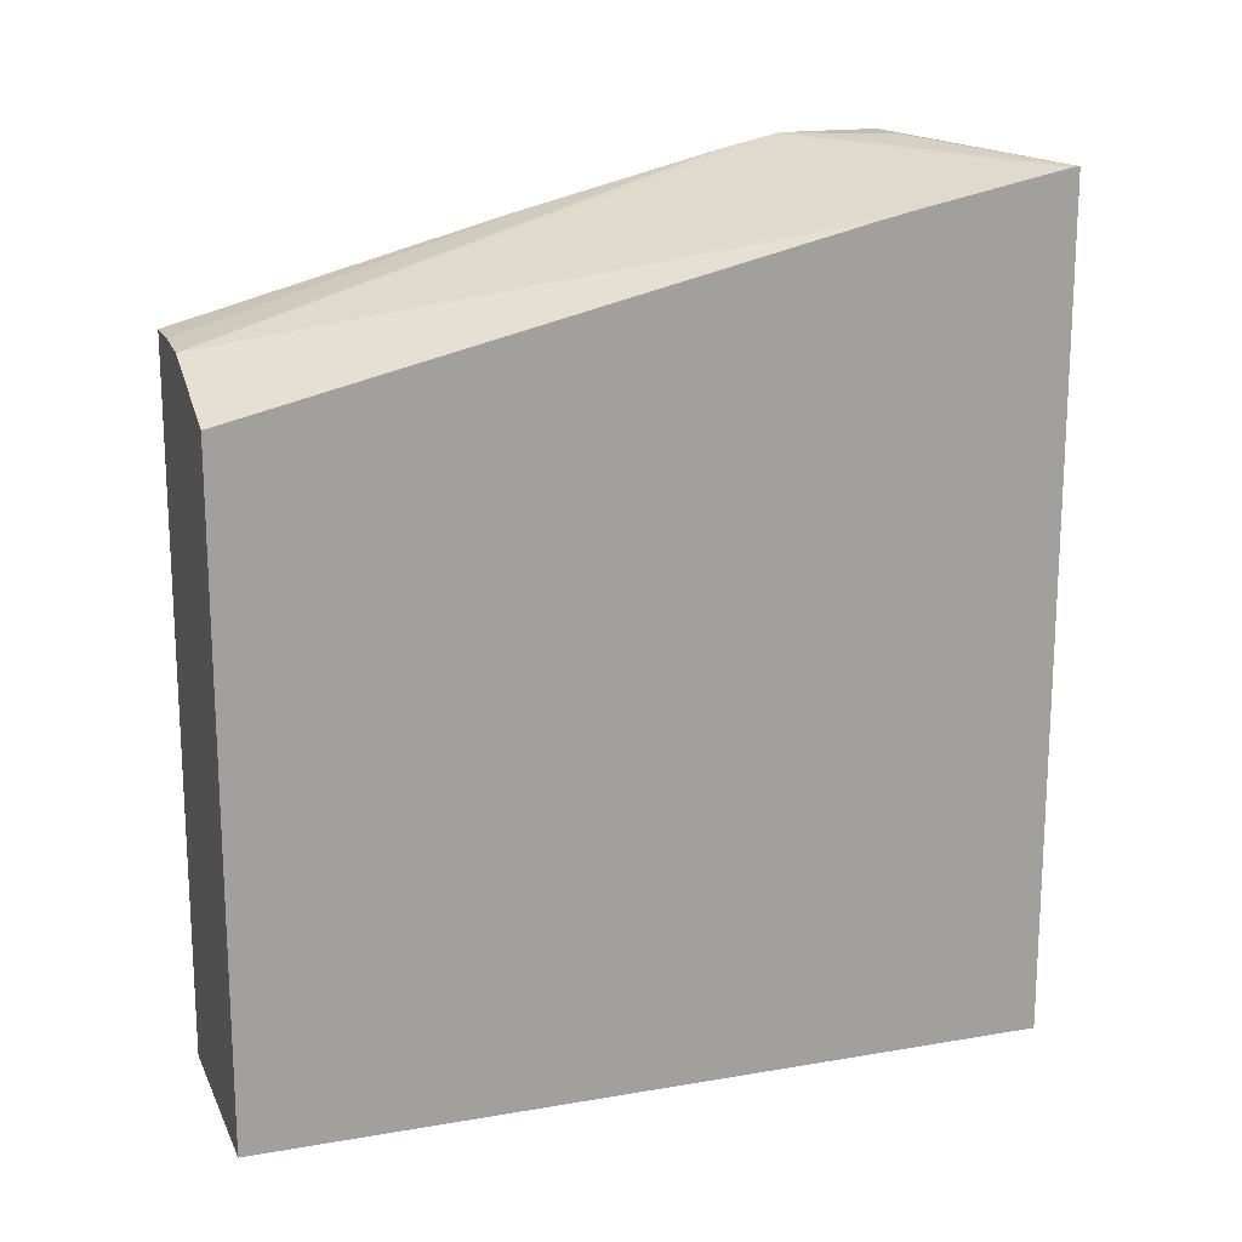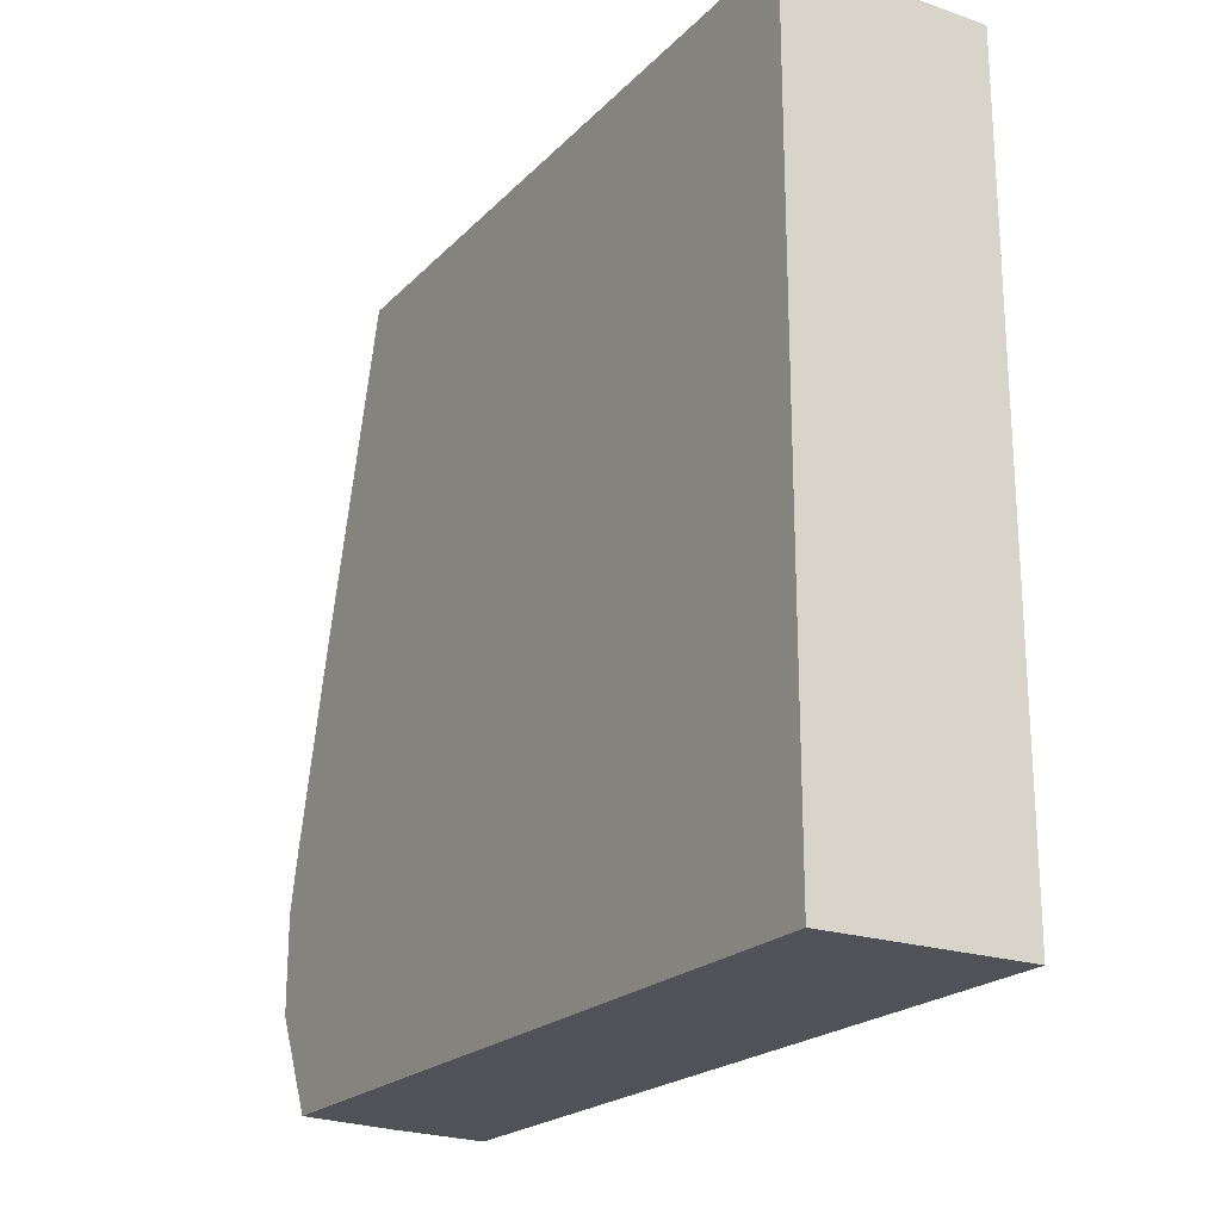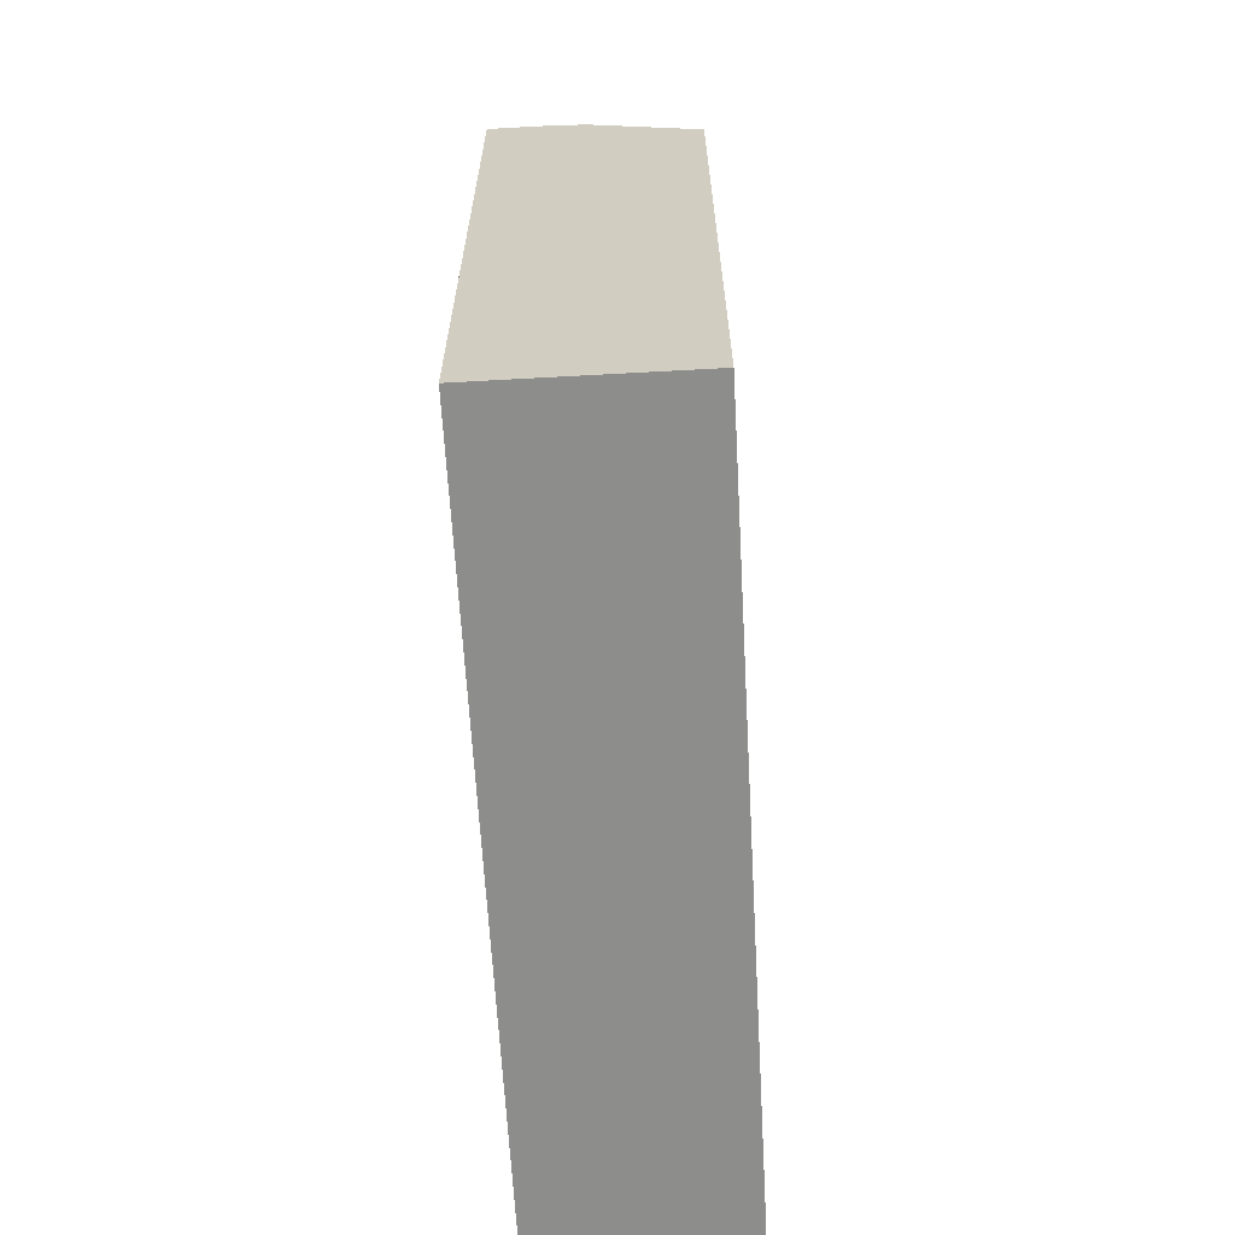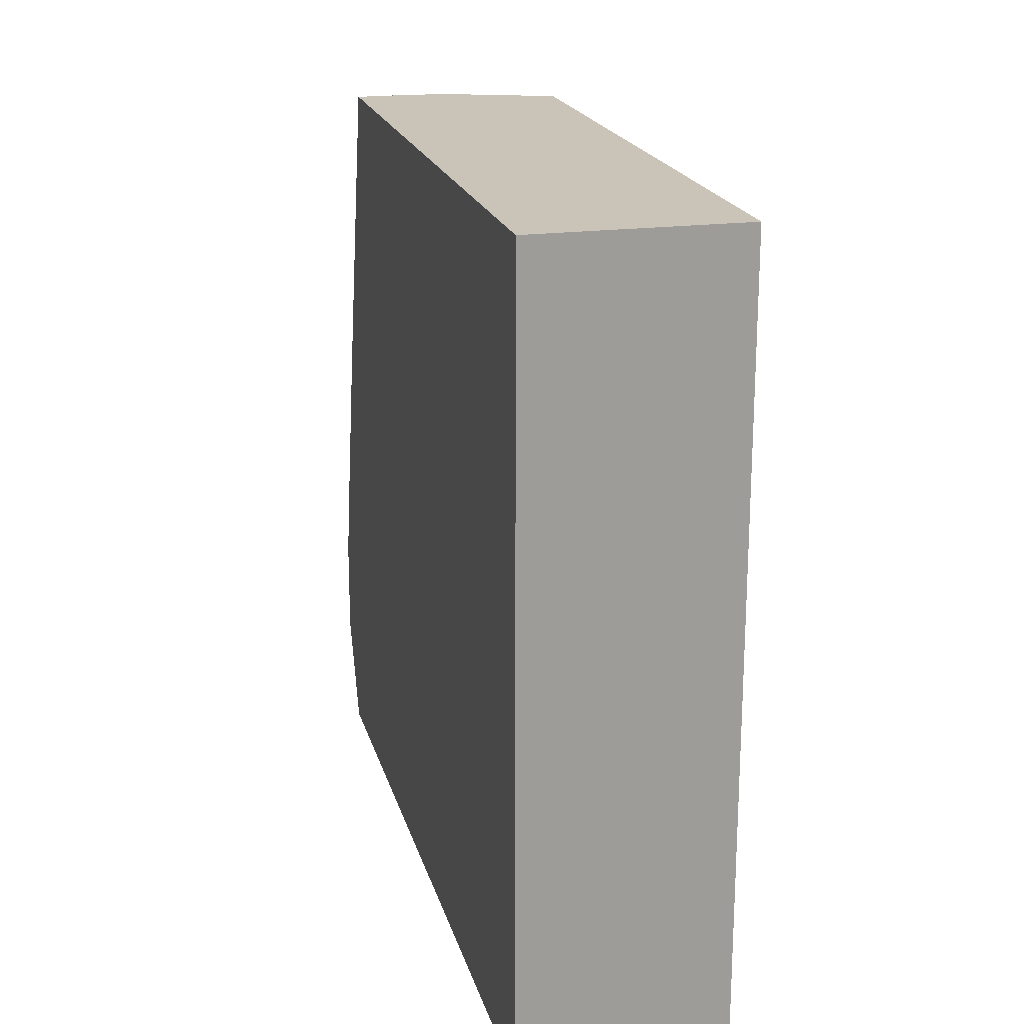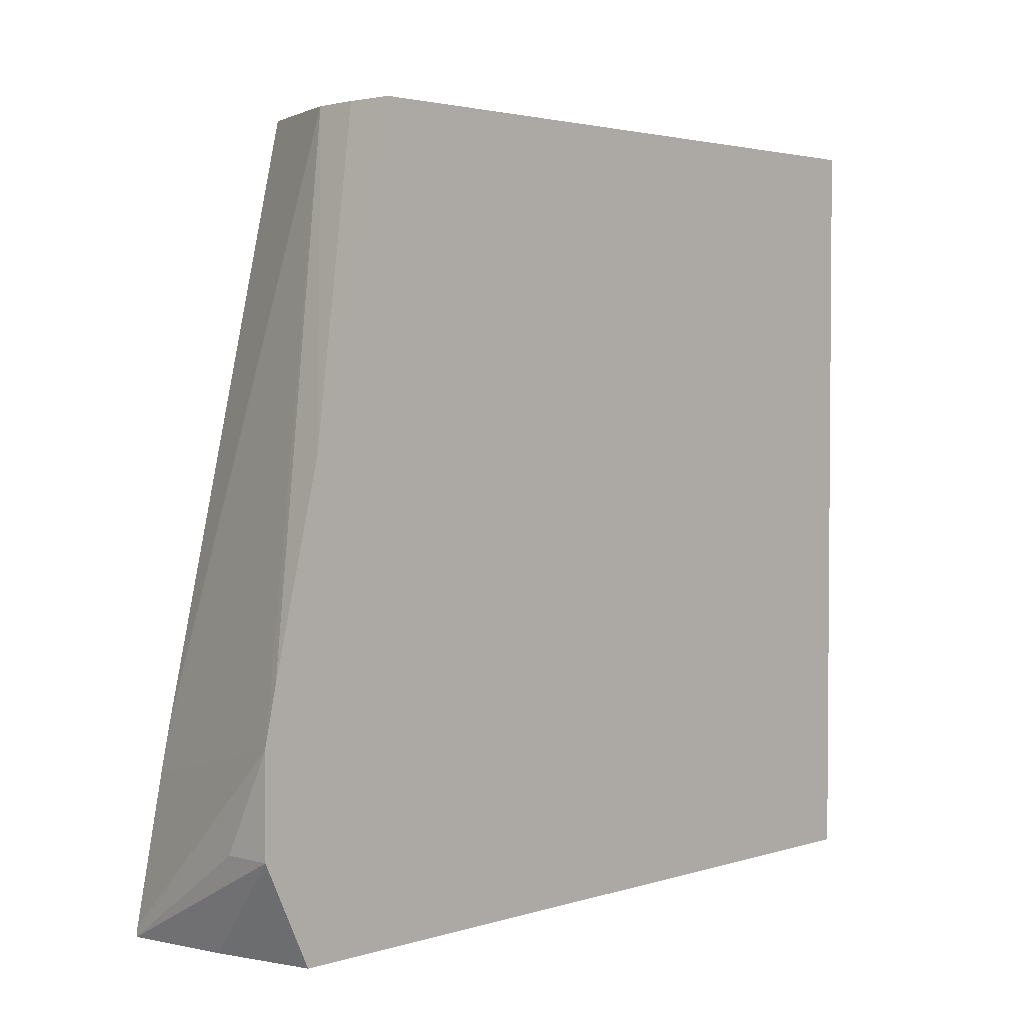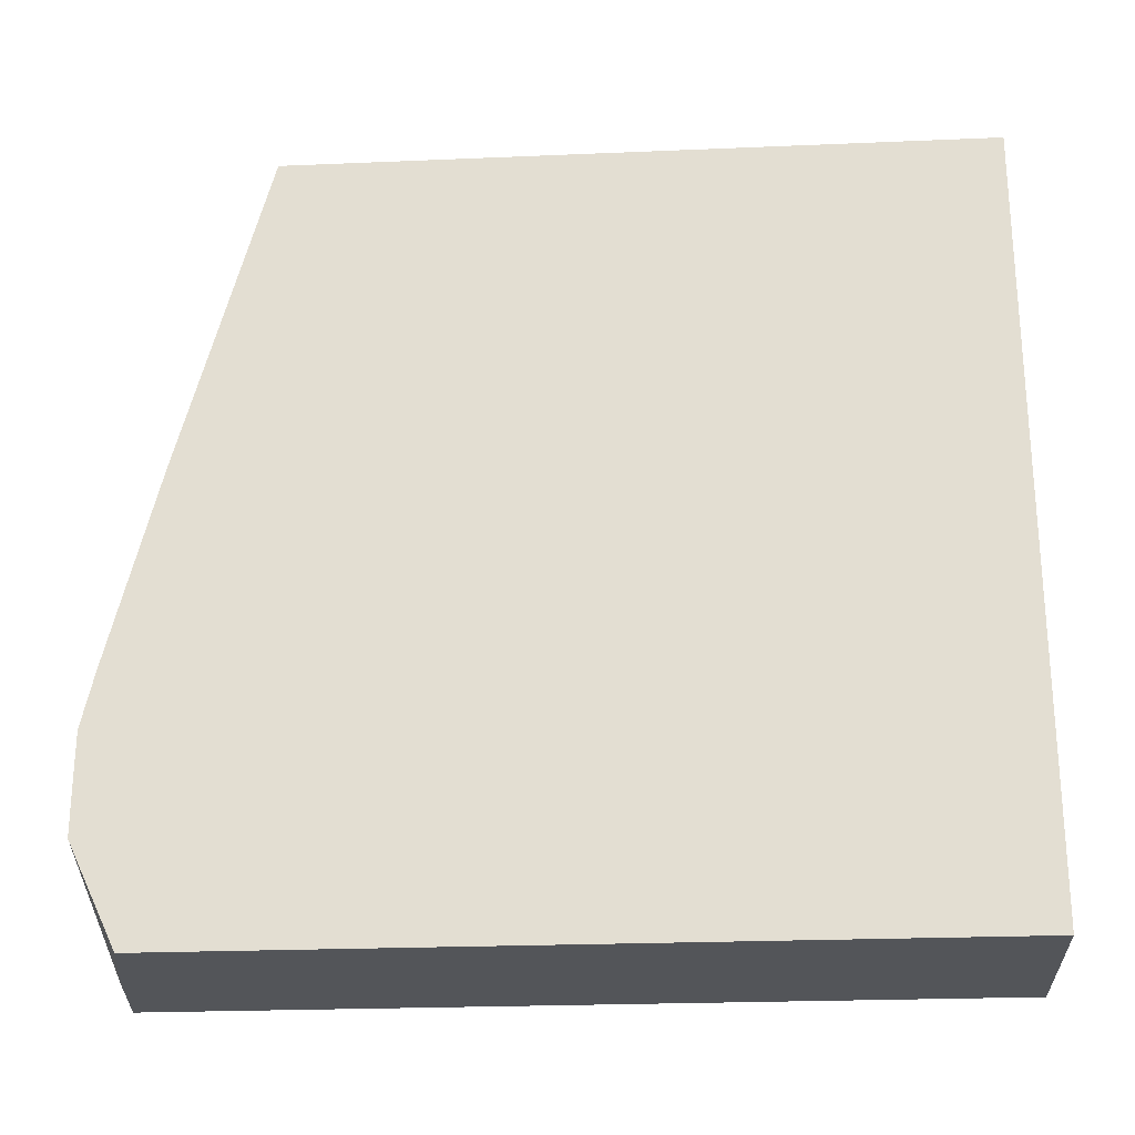
<metadata>
{"format":"obj","ext":"obj","renderer":"f3d","projection":"perspective","resolution":1024,"background":"white","views":[{"elev":17.1,"azim":71.1,"up":"+Y"},{"elev":-21.4,"azim":-31.0,"up":"+Z"},{"elev":-64.4,"azim":3.2,"up":"+Y"},{"elev":19.9,"azim":-14.0,"up":"+Z"},{"elev":2.7,"azim":-136.9,"up":"+Z"},{"elev":-24.2,"azim":-86.0,"up":"+Z"}]}
</metadata>
<code>
v 0.06963 0.2944 -0.3012
v 0.06963 0.2944 -0.5728
v 0.1411 0.2944 -0.3012
v 0.06963 0.5374 -0.3012
v 0.1411 0.2944 -0.5728
v 0.06963 0.5724 -0.5728
v 0.1411 0.5213 -0.3012
v 0.08668 0.5374 -0.3012
v 0.06963 0.5677 -0.4142
v 0.1411 0.5838 -0.5728
v 0.06963 0.5894 -0.5374
v 0.1048 0.5791 -0.5728
v 0.1027 0.5361 -0.3012
v 0.1411 0.5699 -0.5046
v 0.06963 0.5849 -0.4831
v 0.08668 0.5894 -0.5374
v 0.1411 0.5838 -0.5721
v 0.06963 0.5894 -0.5203
v 0.1411 0.5733 -0.5201
v 0.06963 0.5893 -0.5026
v 0.06963 0.5893 -0.503
v 0.1411 0.5835 -0.5696
f 3 19 14
f 3 14 7
f 4 8 9
f 6 11 12
f 7 14 13
f 8 13 9
f 9 13 15
f 10 12 11
f 10 11 16
f 13 14 19
f 11 18 16
f 13 19 20
f 13 20 15
f 16 18 21
f 17 21 22
f 19 22 20
f 20 22 21
f 10 16 17
f 3 22 19
f 16 21 17
f 3 10 17
f 3 17 22
f 1 2 5
f 1 5 3
f 1 7 13
f 1 13 8
f 1 8 4
f 1 4 9
f 1 9 15
f 1 15 20
f 1 3 7
f 1 21 18
f 1 18 11
f 1 11 6
f 1 6 2
f 2 6 12
f 2 12 10
f 2 10 5
f 1 20 21
f 3 5 10

</code>
